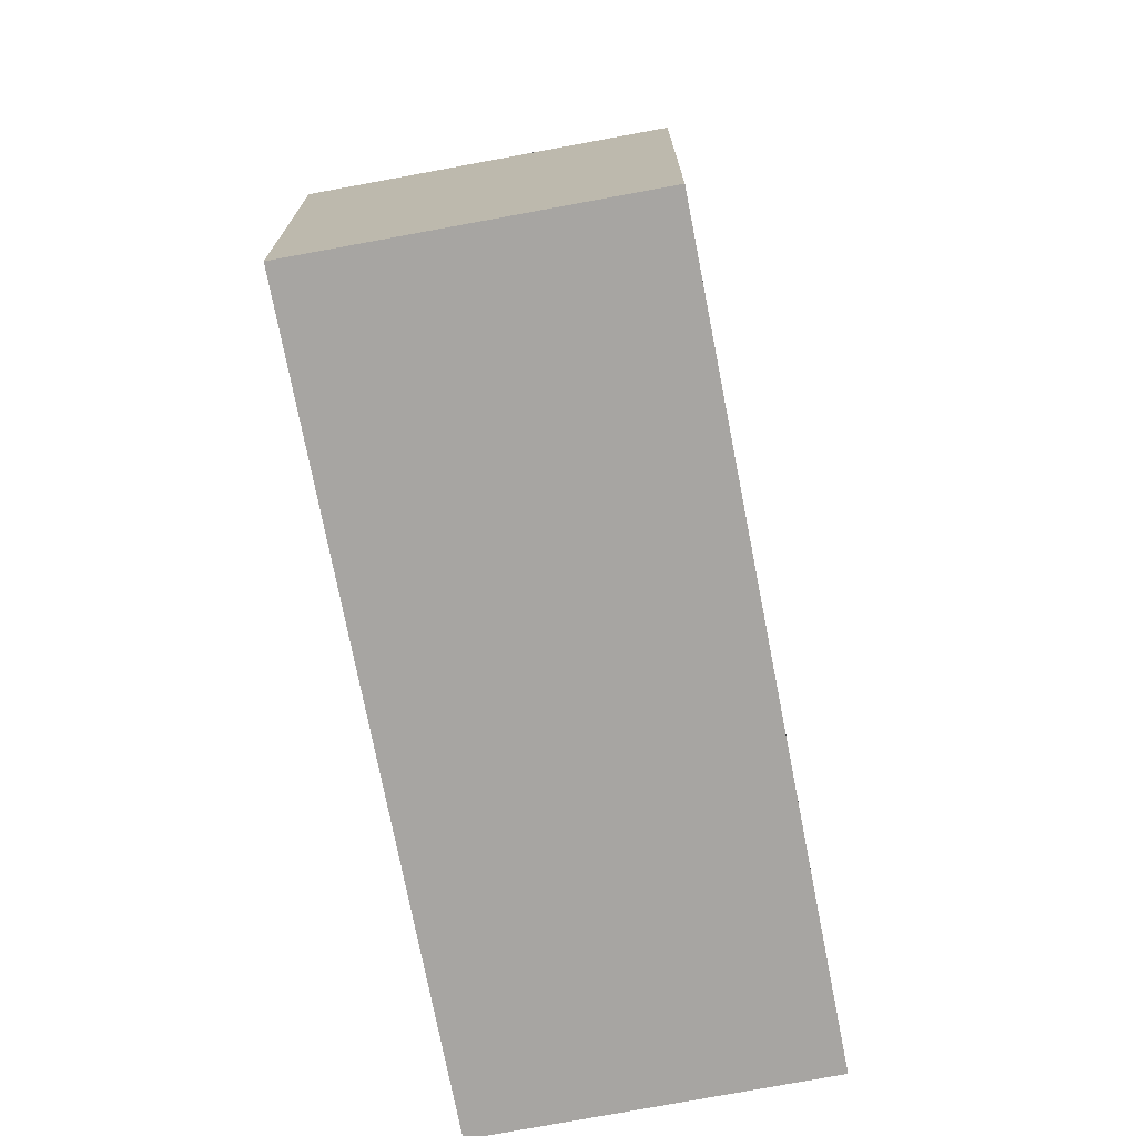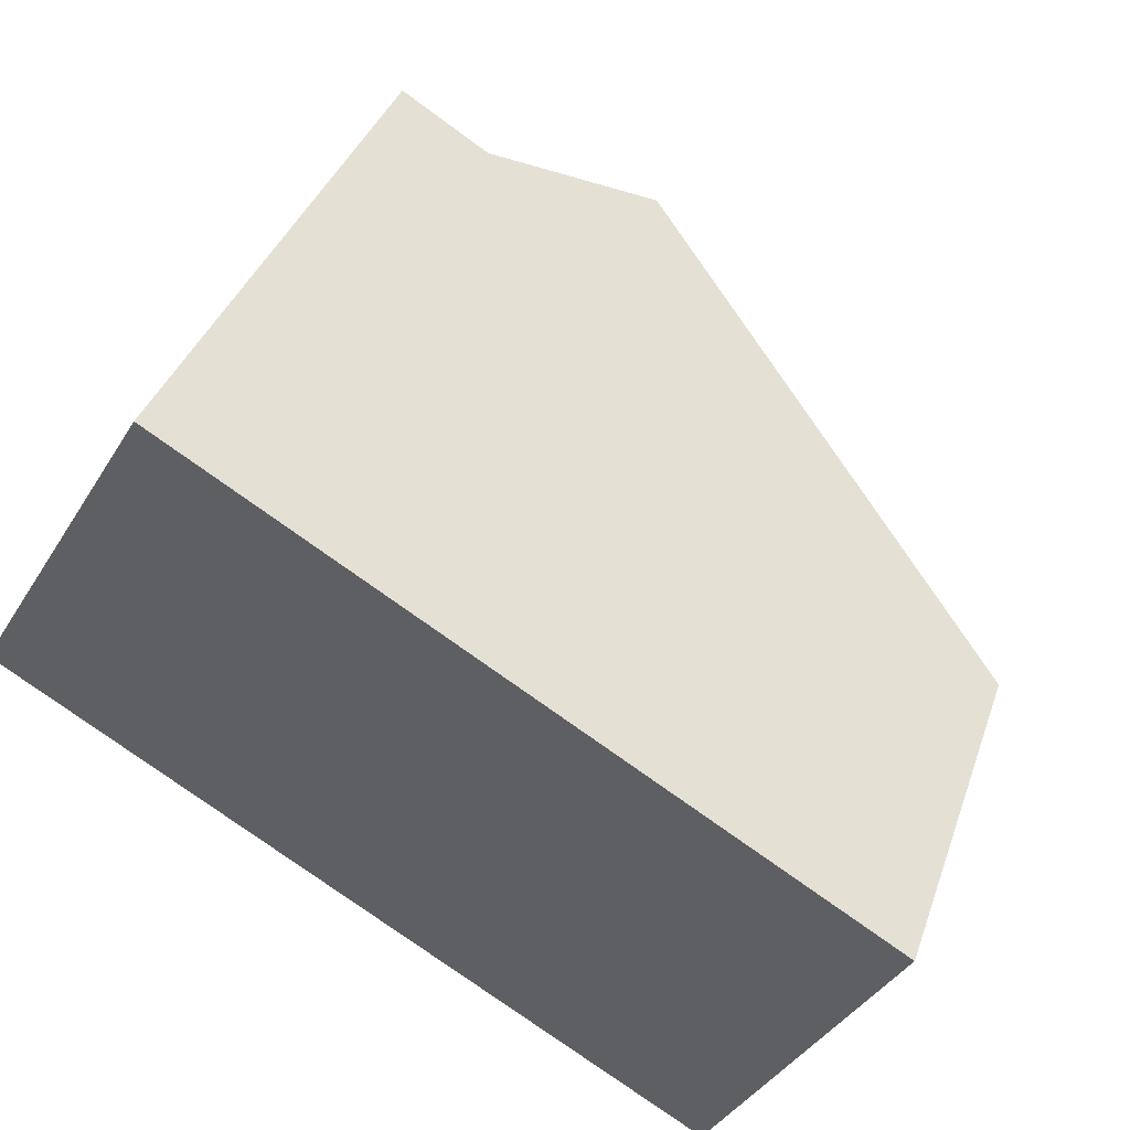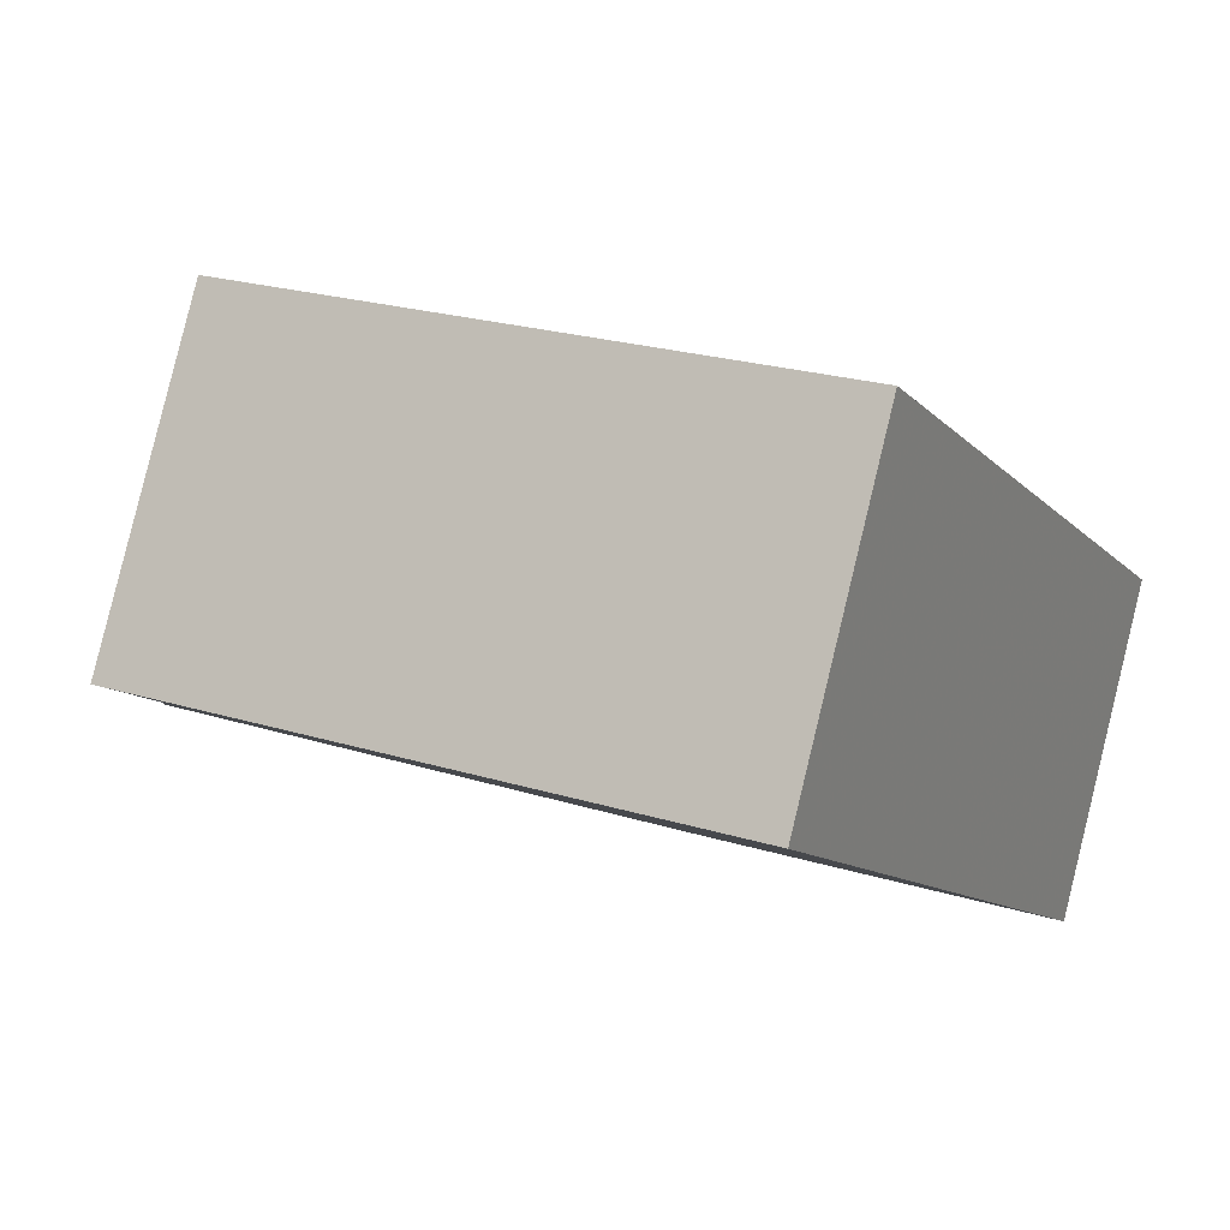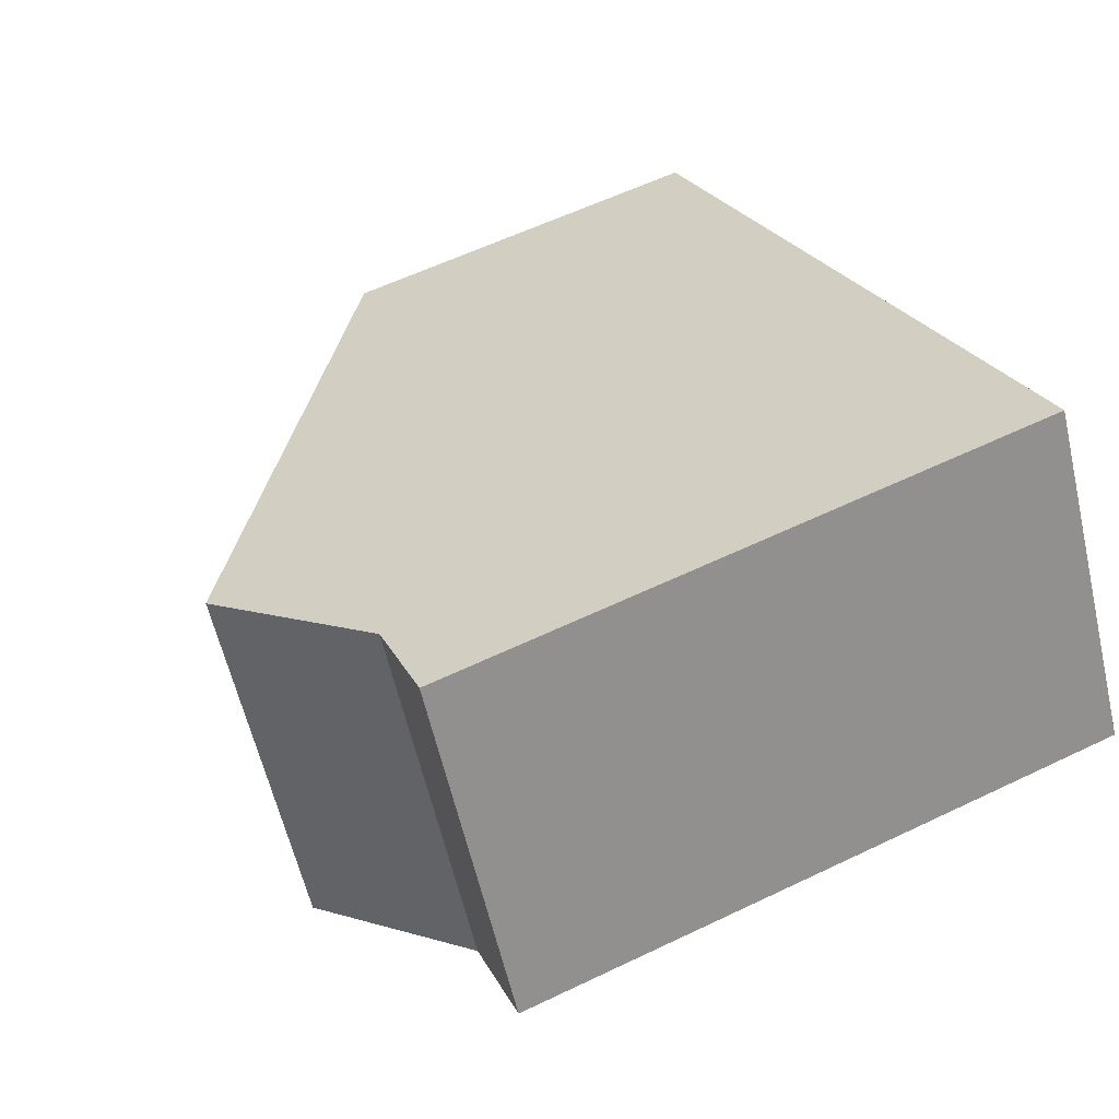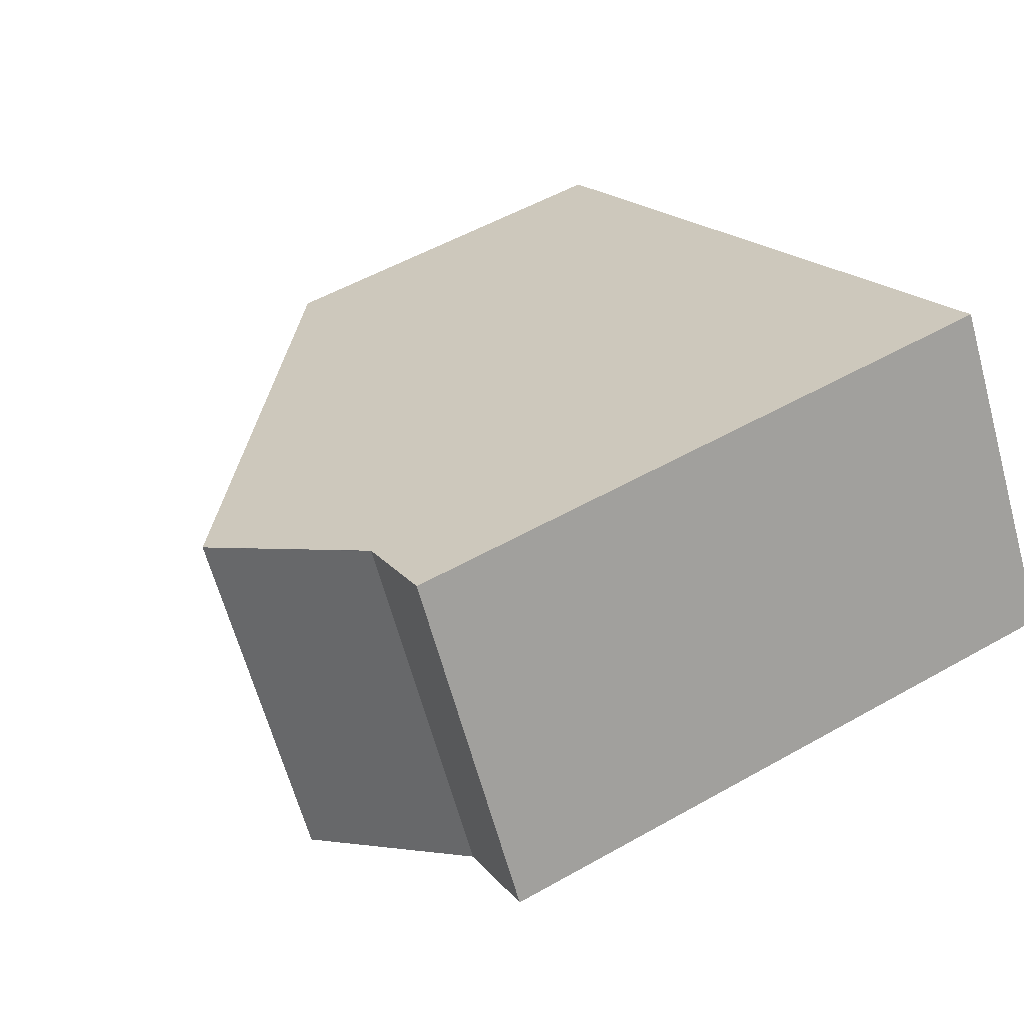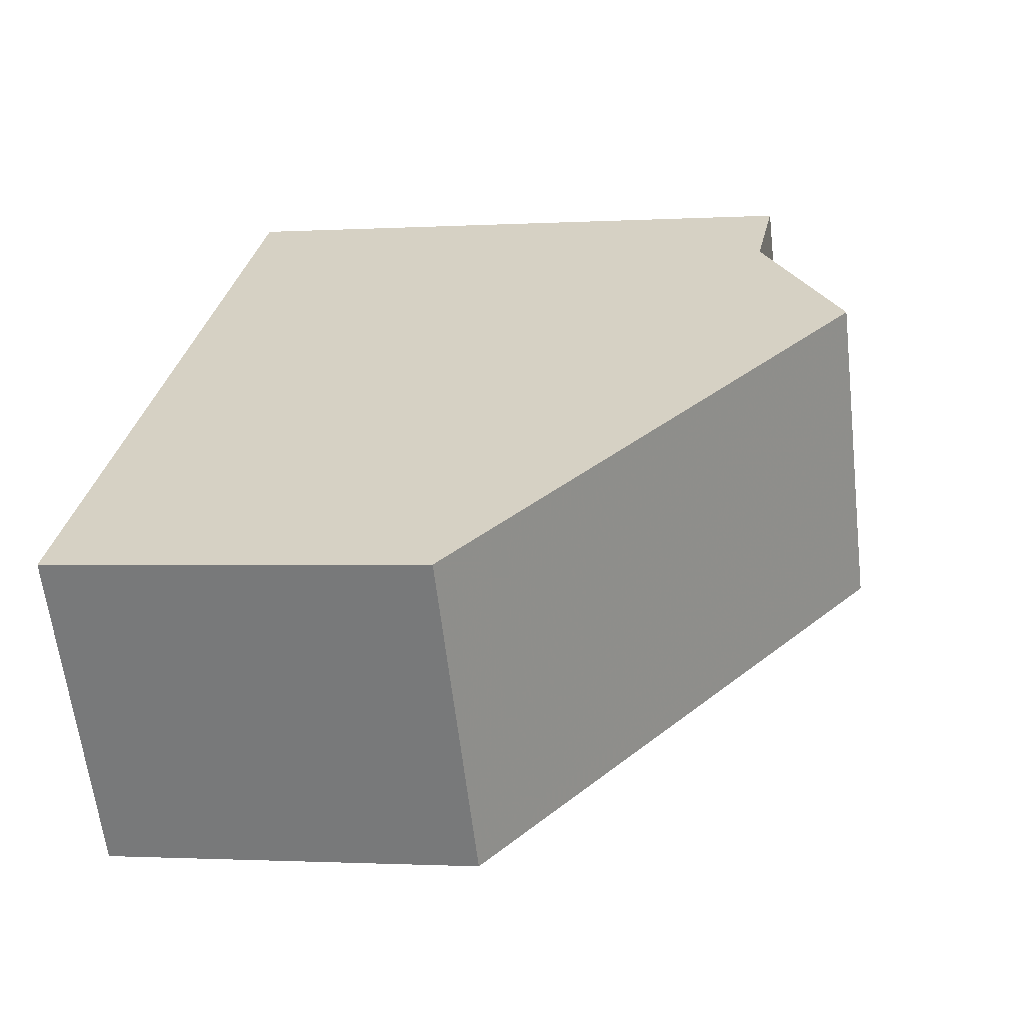
<metadata>
{"format":"obj","ext":"obj","renderer":"f3d","projection":"perspective","resolution":1024,"background":"white","views":[{"elev":-73.9,"azim":-48.2,"up":"+Z"},{"elev":37.6,"azim":-161.8,"up":"+Y"},{"elev":23.5,"azim":117.1,"up":"+Y"},{"elev":58.2,"azim":63.5,"up":"+Y"},{"elev":52.8,"azim":58.6,"up":"+Y"},{"elev":-1.4,"azim":-77.5,"up":"+Y"}]}
</metadata>
<code>
v 192.6 -1994 5.065
v 190.3 -1990 5.055
v 201.7 -1989 8.129
v 199.3 -1985 8.099
v 196.2 -1987 9.507
v 198.6 -1991 9.52
v 194.2 -1988 7.986
v 196.6 -1992 8.018
v 196.1 -1992 7.657
v 193.9 -1988 7.752
v 193.9 -1988 7.752
v 190.3 -1990 5.055
v 194.2 -1988 7.986
v 198.6 -1991 9.52
v 196.2 -1987 9.507
v 198.1 -1986 8.073
v 200.5 -1990 8.103
v 198.1 -1986 8.073
v 196.2 -1987 9.507
v 200.5 -1990 8.103
v 198.1 -1986 8.073
v 198.1 -1986 8.073
v 199.3 -1985 8.099
v 196.2 -1987 9.507
v 198.7 -1985 8.084
v 201 -1989 8.115
v 198.7 -1985 8.084
v 190.9 -1990 5.525
v 190.9 -1990 5.525
v 193.2 -1994 5.521
v 200.5 -1990 8.103
v 198.6 -1991 9.52
v 201 -1989 8.115
v 200.5 -1990 8.103
v 193.2 -1994 5.521
v 196.1 -1992 7.657
v 196.6 -1992 8.018
v 198.6 -1991 9.52
v 201.7 -1989 8.129
v 192.6 -1994 5.065
v 191.2 -1990 5.742
v 191.2 -1990 5.742
v 193.5 -1994 5.752
v 193.5 -1994 5.752
v 198.4 -1990 9.519
v 200.3 -1989 8.101
v 200.3 -1989 8.101
v 200.8 -1989 8.112
v 201.5 -1989 8.127
v 193.4 -1993 5.752
v 193.1 -1994 5.521
v 196.4 -1992 8.016
v 195.9 -1992 7.664
v 198.4 -1990 9.519
v 192.5 -1994 5.064
v 192.6 -1994 5.065
v 192.6 -1994 5.065
v 192.6 -1994 0
v 192.6 -1994 0
v 190.9 -1990 5.525
v 190.3 -1990 5.055
v 190.3 -1990 0
v 190.9 -1990 -8.882e-16
v 201 -1989 8.115
v 201.7 -1989 8.129
v 201.7 -1989 0
v 201 -1989 0
v 199.3 -1985 8.099
v 199.3 -1985 8.099
v 199.3 -1985 -1.776e-15
v 199.3 -1985 0
v 196.6 -1992 8.018
v 198.6 -1991 9.52
v 198.6 -1991 0
v 196.6 -1992 0
v 196.2 -1987 9.507
v 194.2 -1988 7.986
v 194.2 -1988 -8.882e-16
v 196.2 -1987 0
v 196.1 -1992 7.657
v 196.6 -1992 8.018
v 196.6 -1992 0
v 196.1 -1992 0
v 193.5 -1994 5.752
v 196.1 -1992 7.657
v 196.1 -1992 0
v 193.5 -1994 8.882e-16
v 194.2 -1988 7.986
v 193.9 -1988 7.752
v 193.9 -1988 -8.882e-16
v 194.2 -1988 -8.882e-16
v 190.3 -1990 5.055
v 190.3 -1990 5.055
v 190.3 -1990 0
v 190.3 -1990 0
v 198.1 -1986 8.073
v 196.2 -1987 9.507
v 196.2 -1987 0
v 198.1 -1986 0
v 198.6 -1991 9.52
v 200.5 -1990 8.103
v 200.5 -1990 0
v 198.6 -1991 0
v 198.7 -1985 8.084
v 198.1 -1986 8.073
v 198.1 -1986 0
v 198.7 -1985 0
v 201.5 -1989 8.127
v 199.3 -1985 8.099
v 199.3 -1985 0
v 201.5 -1989 0
v 200.5 -1990 8.103
v 201 -1989 8.115
v 201 -1989 0
v 200.5 -1990 0
v 199.3 -1985 8.099
v 198.7 -1985 8.084
v 198.7 -1985 0
v 199.3 -1985 -1.776e-15
v 191.2 -1990 5.742
v 190.9 -1990 5.525
v 190.9 -1990 -8.882e-16
v 191.2 -1990 8.882e-16
v 192.6 -1994 5.065
v 193.2 -1994 5.521
v 193.2 -1994 0
v 192.6 -1994 0
v 201.7 -1989 8.129
v 201.7 -1989 8.129
v 201.7 -1989 0
v 201.7 -1989 0
v 192.5 -1994 5.064
v 192.6 -1994 5.065
v 192.6 -1994 0
v 192.5 -1994 0
v 193.9 -1988 7.752
v 191.2 -1990 5.742
v 191.2 -1990 8.882e-16
v 193.9 -1988 -8.882e-16
v 193.2 -1994 5.521
v 193.5 -1994 5.752
v 193.5 -1994 8.882e-16
v 193.2 -1994 0
v 201.7 -1989 8.129
v 201.5 -1989 8.127
v 201.5 -1989 0
v 201.7 -1989 0
v 190.3 -1990 5.055
v 192.5 -1994 5.064
v 192.5 -1994 0
v 190.3 -1990 0
v 201.7 -1989 0
v 192.6 -1994 0
v 190.3 -1990 0
v 199.3 -1985 0
f 11 10 7 13
f 46 31 32 45
f 48 33 34 47
f 13 7 5 24
f 42 28 29 41
f 44 30 35 43
f 37 8 9 36
f 19 15 16 18
f 25 22 21 27
f 38 6 8 37
f 49 39 33 48
f 27 4 23 25
f 28 12 2 29
f 35 30 1 40
f 31 17 14 32
f 33 26 20 34
f 51 28 42 50
f 53 11 13 52
f 52 13 24 54
f 39 3 26 33
f 55 12 28 51
f 41 10 11 42
f 43 36 9 44
f 50 42 11 53
f 45 19 18 46
f 47 22 25 48
f 48 25 23 49
f 50 43 35 51
f 52 37 36 53
f 54 38 37 52
f 51 35 40 55
f 53 36 43 50
f 57 58 59 56
f 61 62 63 60
f 65 66 67 64
f 69 70 71 68
f 73 74 75 72
f 77 78 79 76
f 81 82 83 80
f 85 86 87 84
f 89 90 91 88
f 93 94 95 92
f 97 98 99 96
f 101 102 103 100
f 105 106 107 104
f 109 110 111 108
f 113 114 115 112
f 117 118 119 116
f 121 122 123 120
f 125 126 127 124
f 129 130 131 128
f 133 134 135 132
f 137 138 139 136
f 141 142 143 140
f 145 146 147 144
f 149 150 151 148
f 153 154 155 152

</code>
